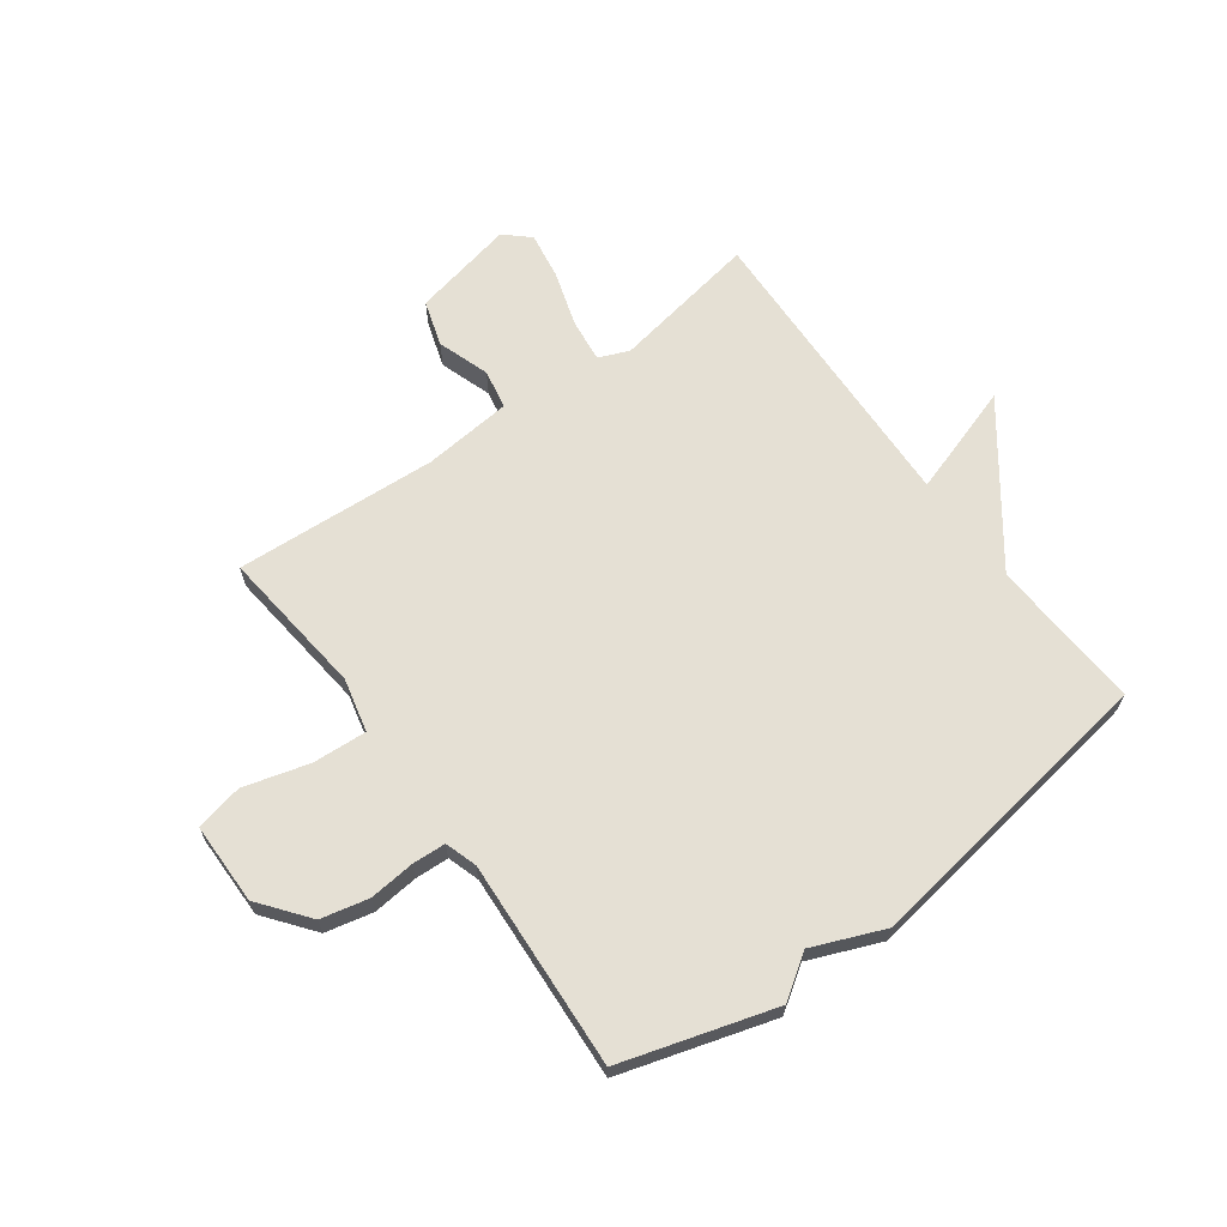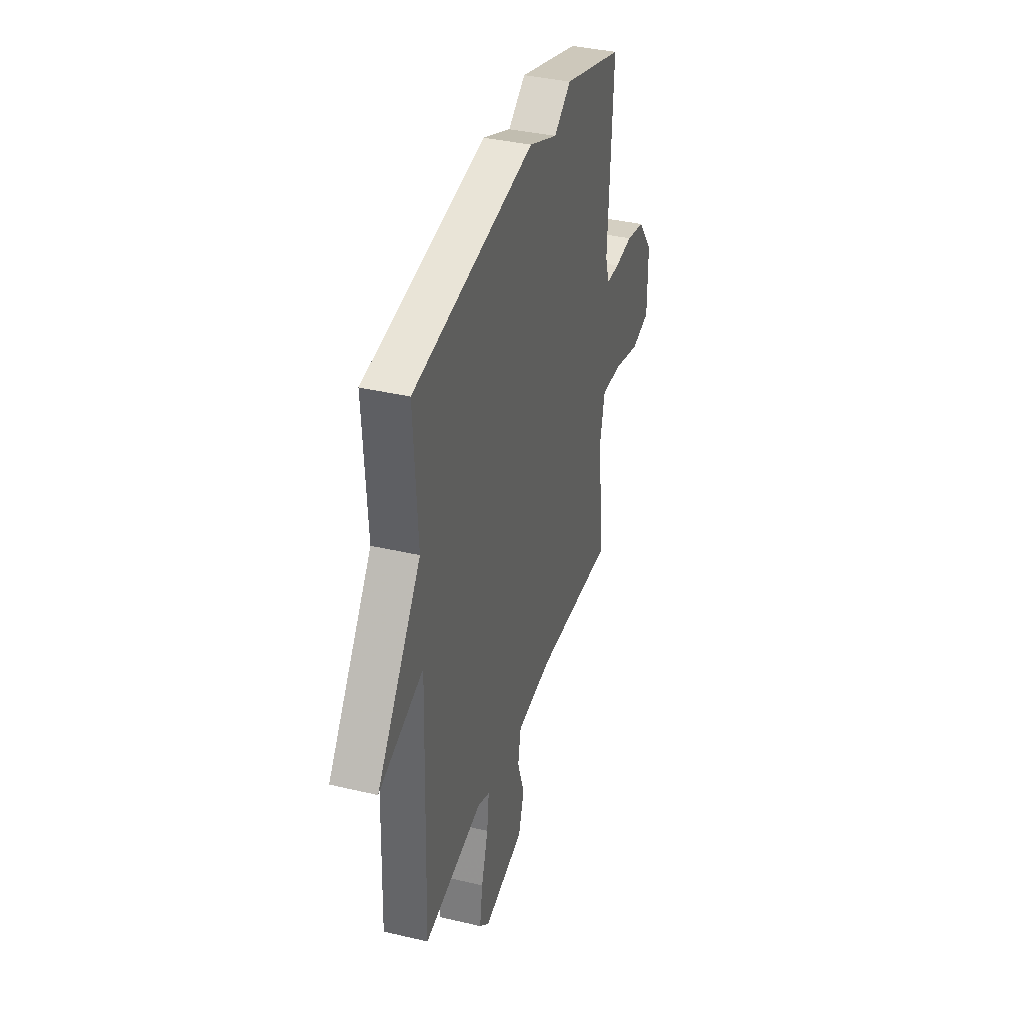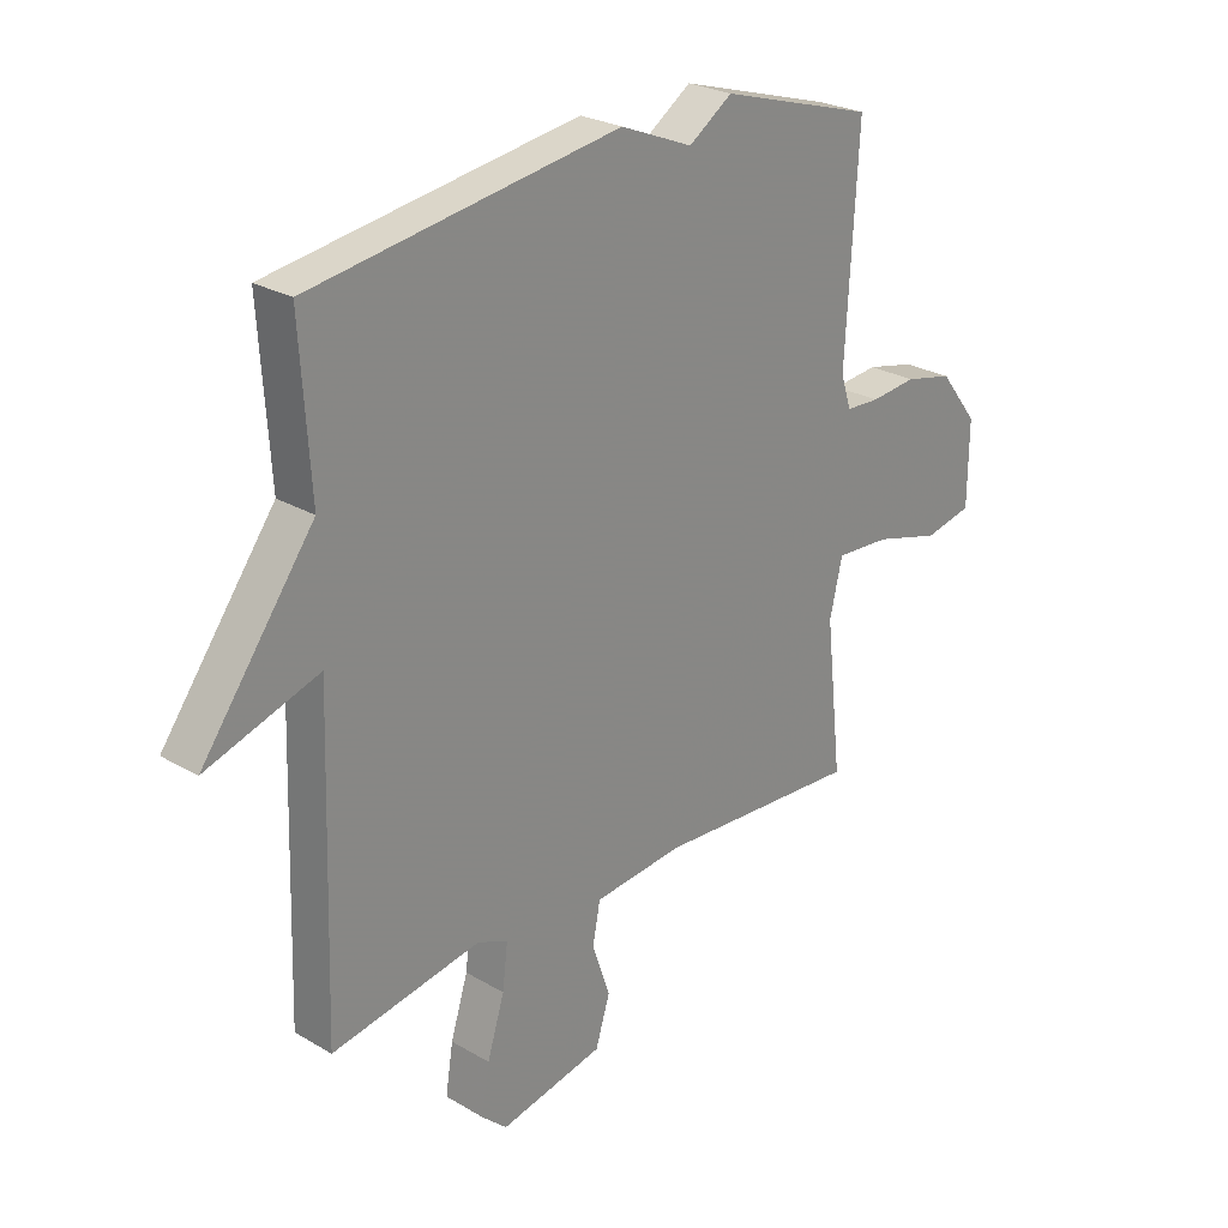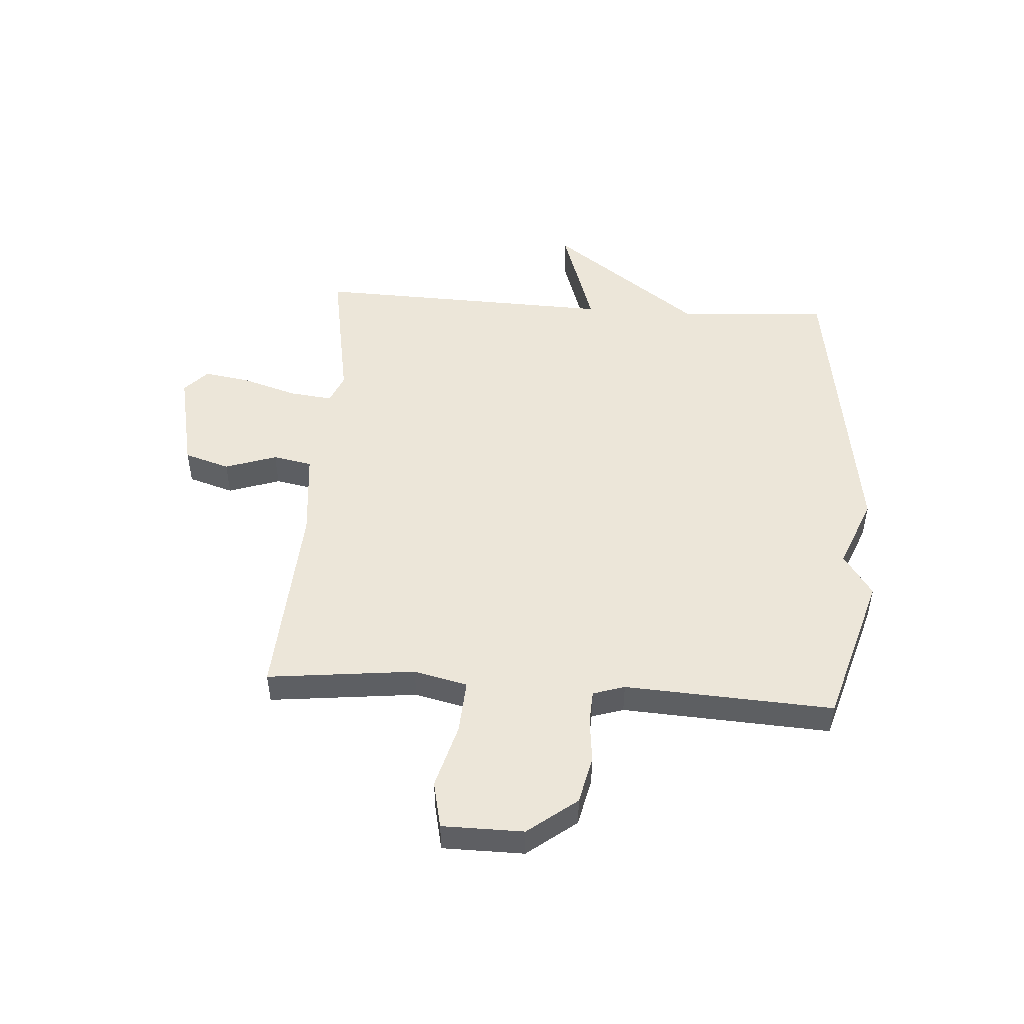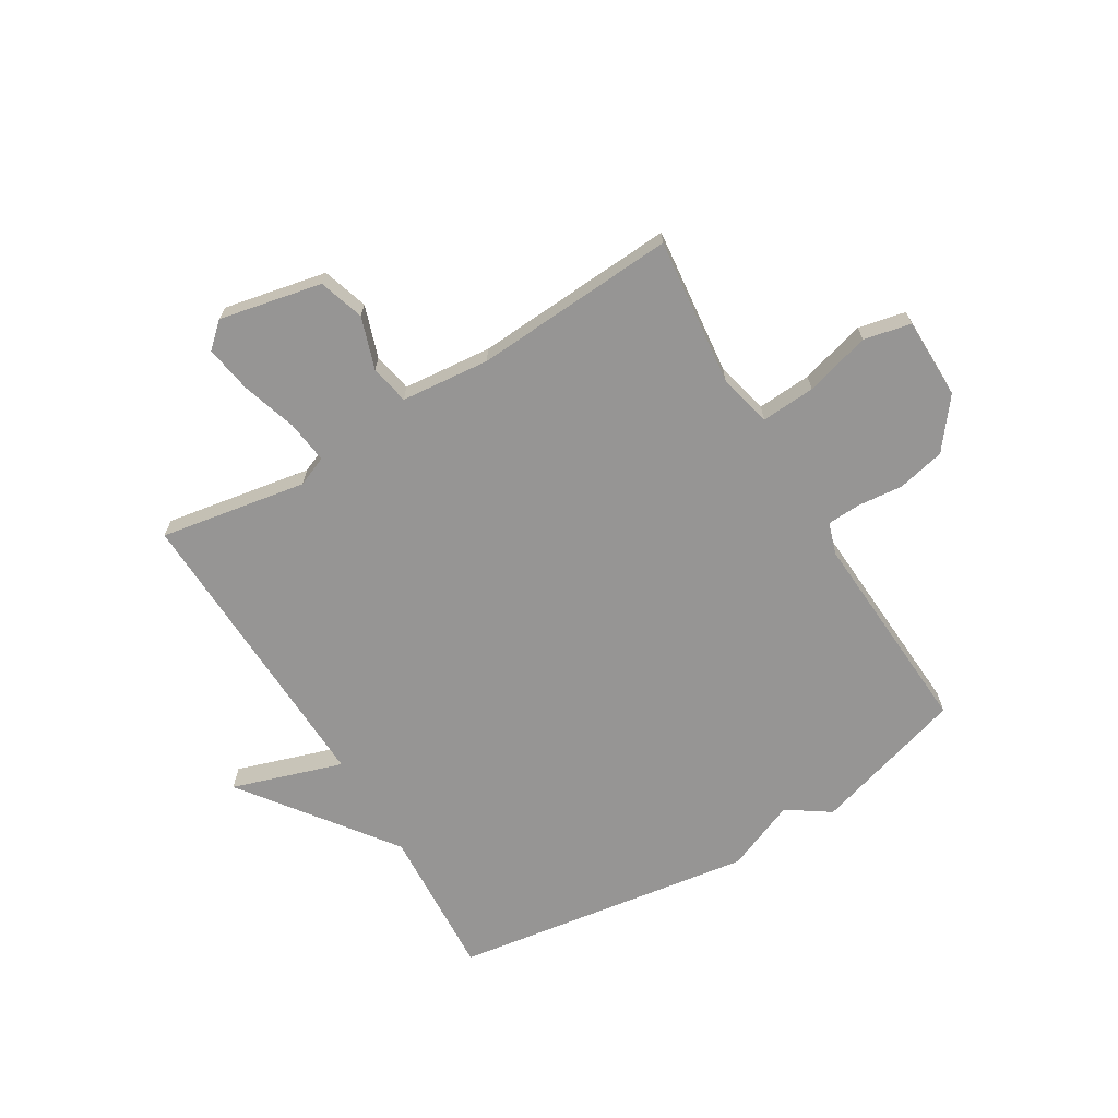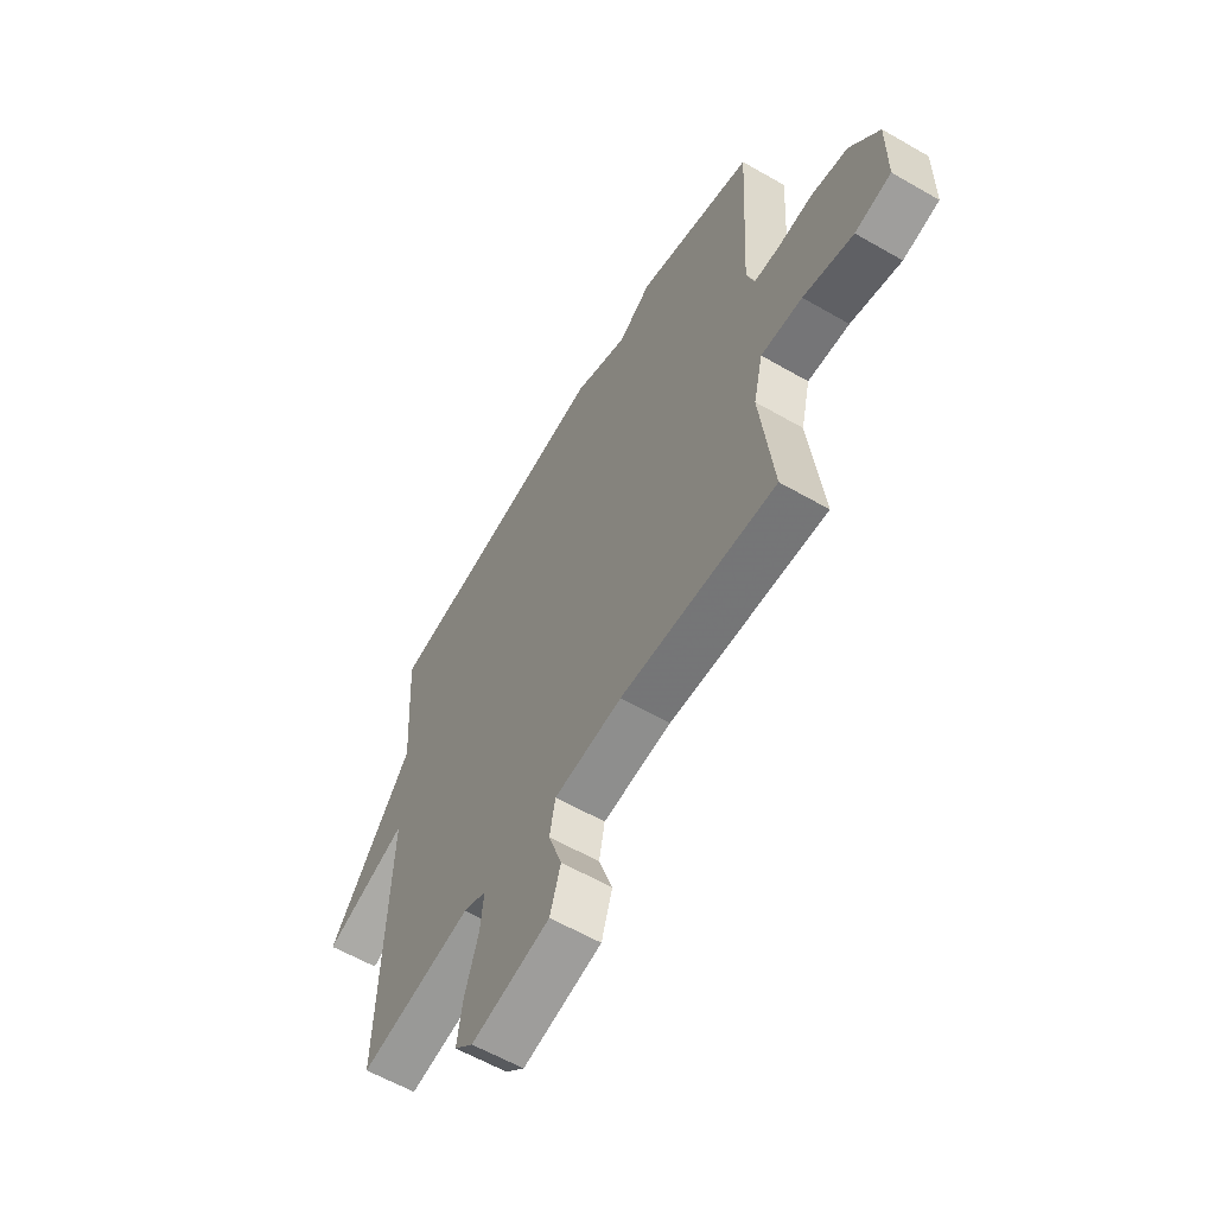
<metadata>
{"format":"obj","ext":"obj","renderer":"f3d","projection":"perspective","resolution":1024,"background":"white","views":[{"elev":65.7,"azim":-36.1,"up":"+Y"},{"elev":37.3,"azim":106.9,"up":"+Z"},{"elev":25.8,"azim":133.1,"up":"+Z"},{"elev":49.1,"azim":-86.1,"up":"+Y"},{"elev":-67.6,"azim":-148.8,"up":"+Y"},{"elev":-59.9,"azim":-120.6,"up":"+Z"}]}
</metadata>
<code>
v 0.5 0.07 -0.5
v 0.242 0.07 -0.455
v 0.189 0.07 -0.477
v 0.198 0.07 -0.553
v 0.228 0.07 -0.649
v 0.241 0.07 -0.732
v 0.198 0.07 -0.771
v 0.018 0.07 -0.733
v -0.007 0.07 -0.653
v 0.024 0.07 -0.562
v 0.011 0.07 -0.493
v -0.145 0.07 -0.478
v -0.5 0.07 -0.5
v -0.471 0.07 -0.24
v -0.493 0.07 -0.146
v -0.588 0.07 -0.152
v -0.703 0.07 -0.184
v -0.786 0.07 -0.166
v -0.787 0.07 -0.023
v -0.72 0.07 0.063
v -0.636 0.07 0.082
v -0.556 0.07 0.074
v -0.497 0.07 0.077
v -0.479 0.07 0.133
v -0.5 0.07 0.5
v -0.232 0.07 0.58
v -0.157 0.07 0.529
v -0.032 0.07 0.58
v 0.5 0.07 0.5
v 0.483 0.07 0.232
v 0.677 0.07 -0.031
v 0.483 0.07 0.032
v 0.5 0 -0.5
v 0.242 0 -0.455
v 0.189 0 -0.477
v 0.198 0 -0.553
v 0.228 0 -0.649
v 0.241 0 -0.732
v 0.198 0 -0.771
v 0.018 0 -0.733
v -0.007 0 -0.653
v 0.024 0 -0.562
v 0.011 0 -0.493
v -0.145 0 -0.478
v -0.5 0 -0.5
v -0.471 0 -0.24
v -0.493 0 -0.146
v -0.588 0 -0.152
v -0.703 0 -0.184
v -0.786 0 -0.166
v -0.787 0 -0.023
v -0.72 0 0.063
v -0.636 0 0.082
v -0.556 0 0.074
v -0.497 0 0.077
v -0.479 0 0.133
v -0.5 0 0.5
v -0.232 0 0.58
v -0.157 0 0.529
v -0.032 0 0.58
v 0.5 0 0.5
v 0.483 0 0.232
v 0.677 0 -0.031
v 0.483 0 0.032
f 30 31 32
f 27 28 29 30
f 27 30 32
f 32 1 2
f 27 32 2
f 26 27 2
f 25 26 2
f 24 25 2
f 20 21 22
f 19 20 22
f 18 19 22
f 17 18 22
f 16 17 22
f 15 16 22 23
f 24 2 3
f 23 24 3
f 15 23 3
f 14 15 3
f 8 9 10
f 7 8 10
f 6 7 10
f 5 6 10
f 4 5 10
f 4 10 11
f 3 4 11
f 14 3 11 12
f 12 13 14
f 64 63 62
f 62 61 60 59
f 64 62 59
f 34 33 64
f 34 64 59
f 34 59 58
f 34 58 57
f 34 57 56
f 54 53 52
f 54 52 51
f 54 51 50
f 54 50 49
f 54 49 48
f 55 54 48 47
f 35 34 56
f 35 56 55
f 35 55 47
f 35 47 46
f 42 41 40
f 42 40 39
f 42 39 38
f 42 38 37
f 42 37 36
f 43 42 36
f 43 36 35
f 44 43 35 46
f 46 45 44
f 1 33 34 2
f 2 34 35 3
f 3 35 36 4
f 4 36 37 5
f 5 37 38 6
f 6 38 39 7
f 7 39 40 8
f 8 40 41 9
f 9 41 42 10
f 10 42 43 11
f 11 43 44 12
f 12 44 45 13
f 13 45 46 14
f 14 46 47 15
f 15 47 48 16
f 16 48 49 17
f 17 49 50 18
f 18 50 51 19
f 19 51 52 20
f 20 52 53 21
f 21 53 54 22
f 22 54 55 23
f 23 55 56 24
f 24 56 57 25
f 25 57 58 26
f 26 58 59 27
f 27 59 60 28
f 28 60 61 29
f 29 61 62 30
f 30 62 63 31
f 31 63 64 32
f 32 64 33 1

</code>
